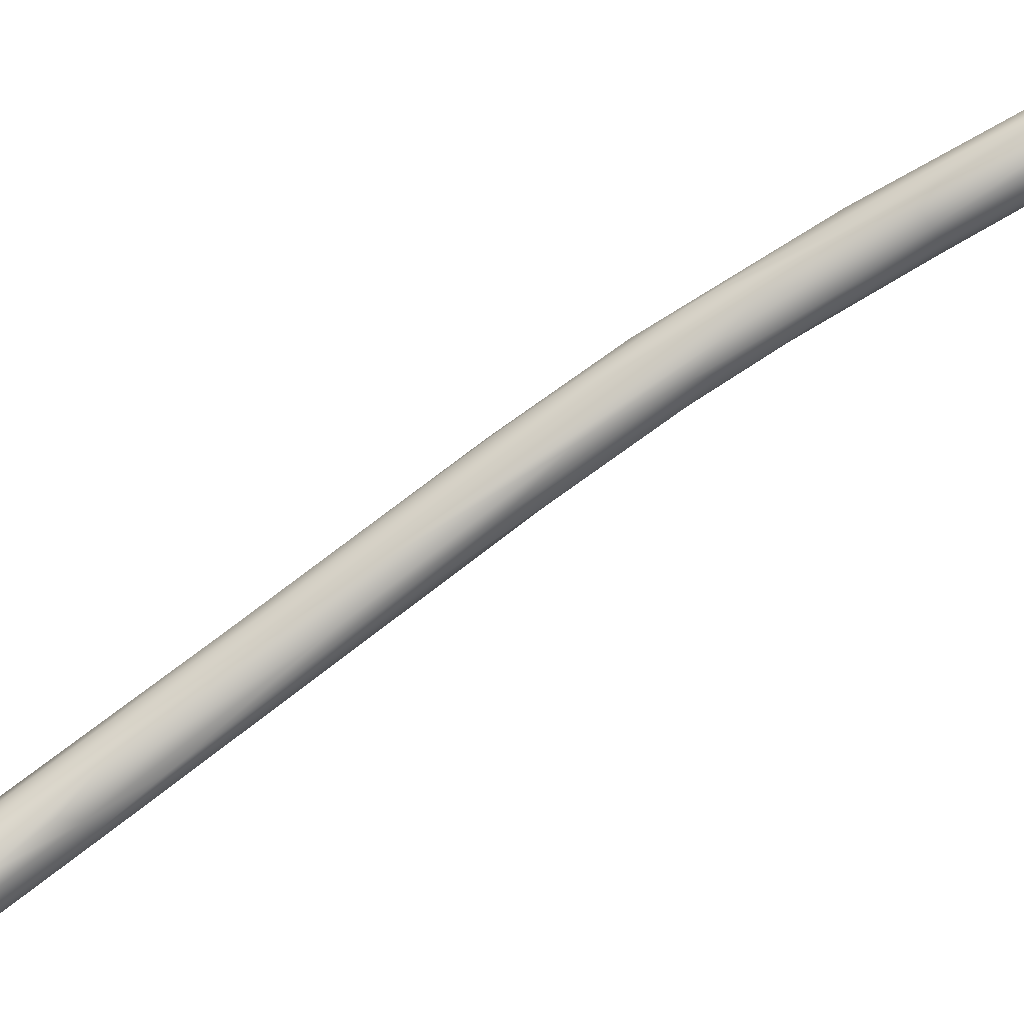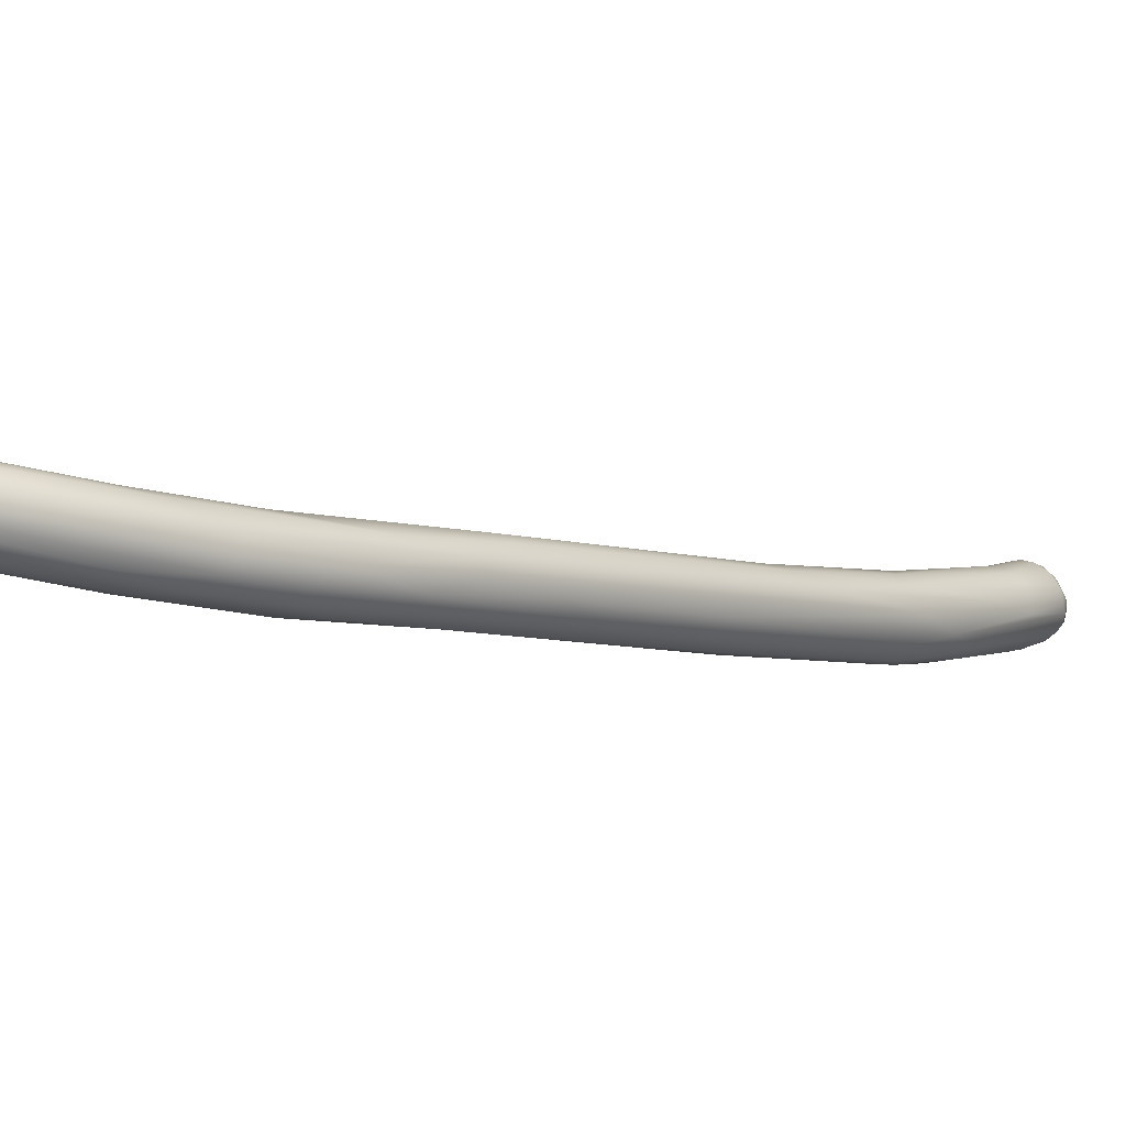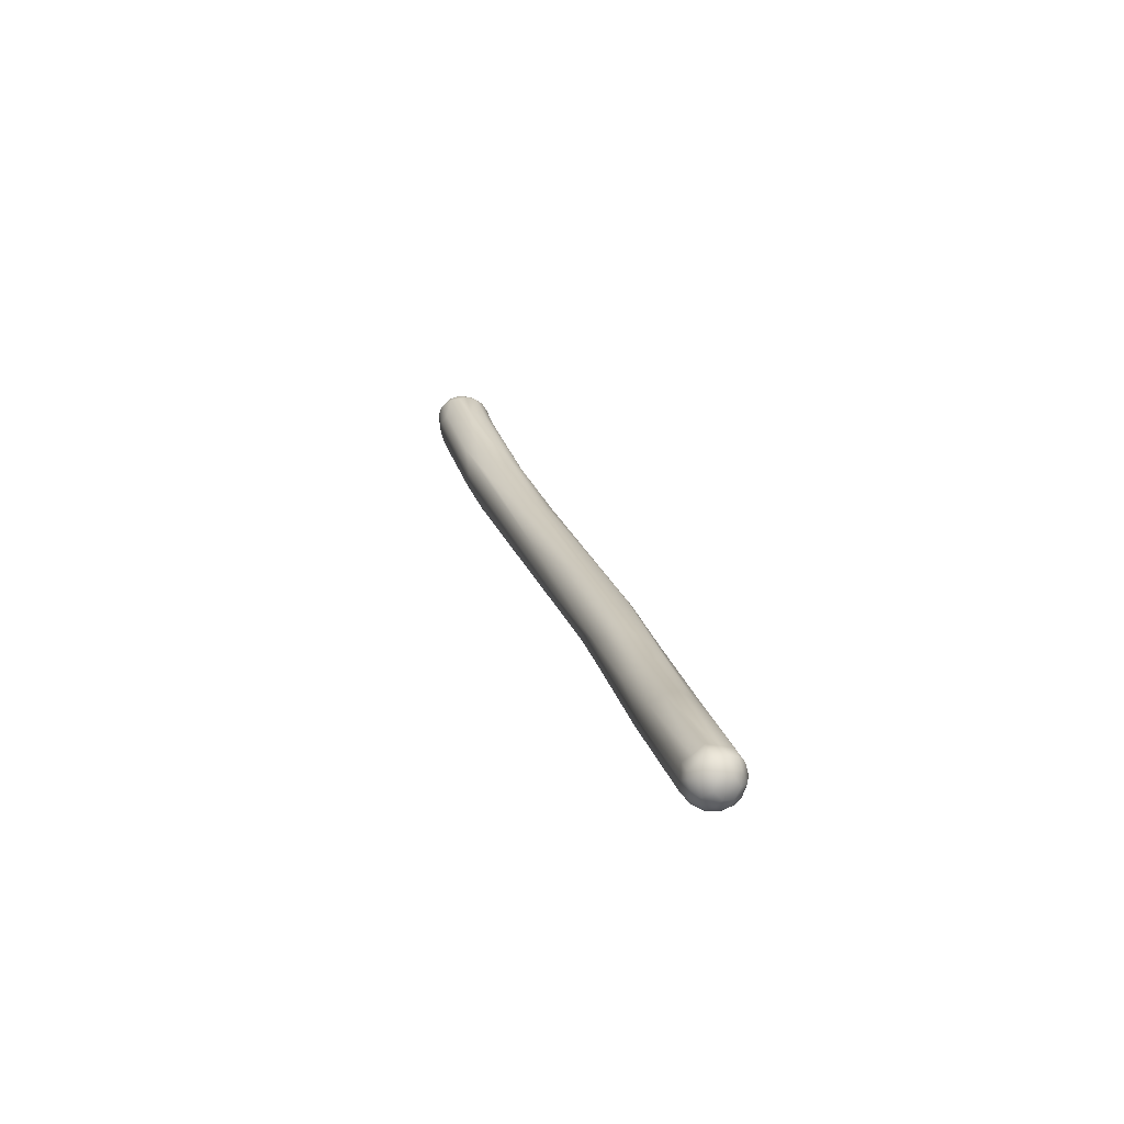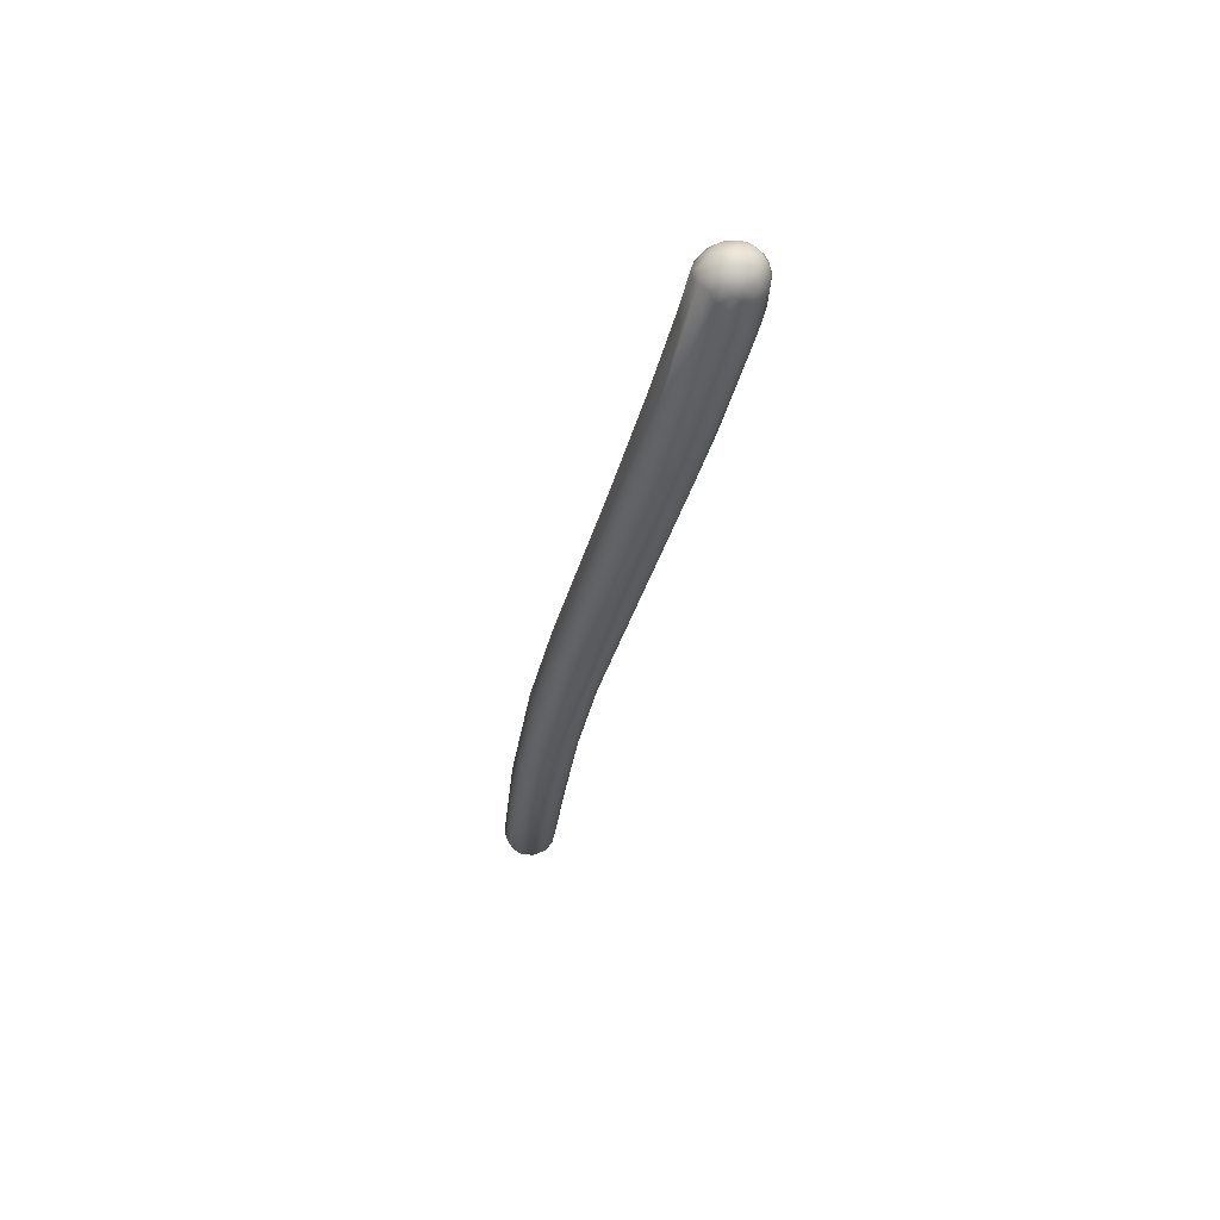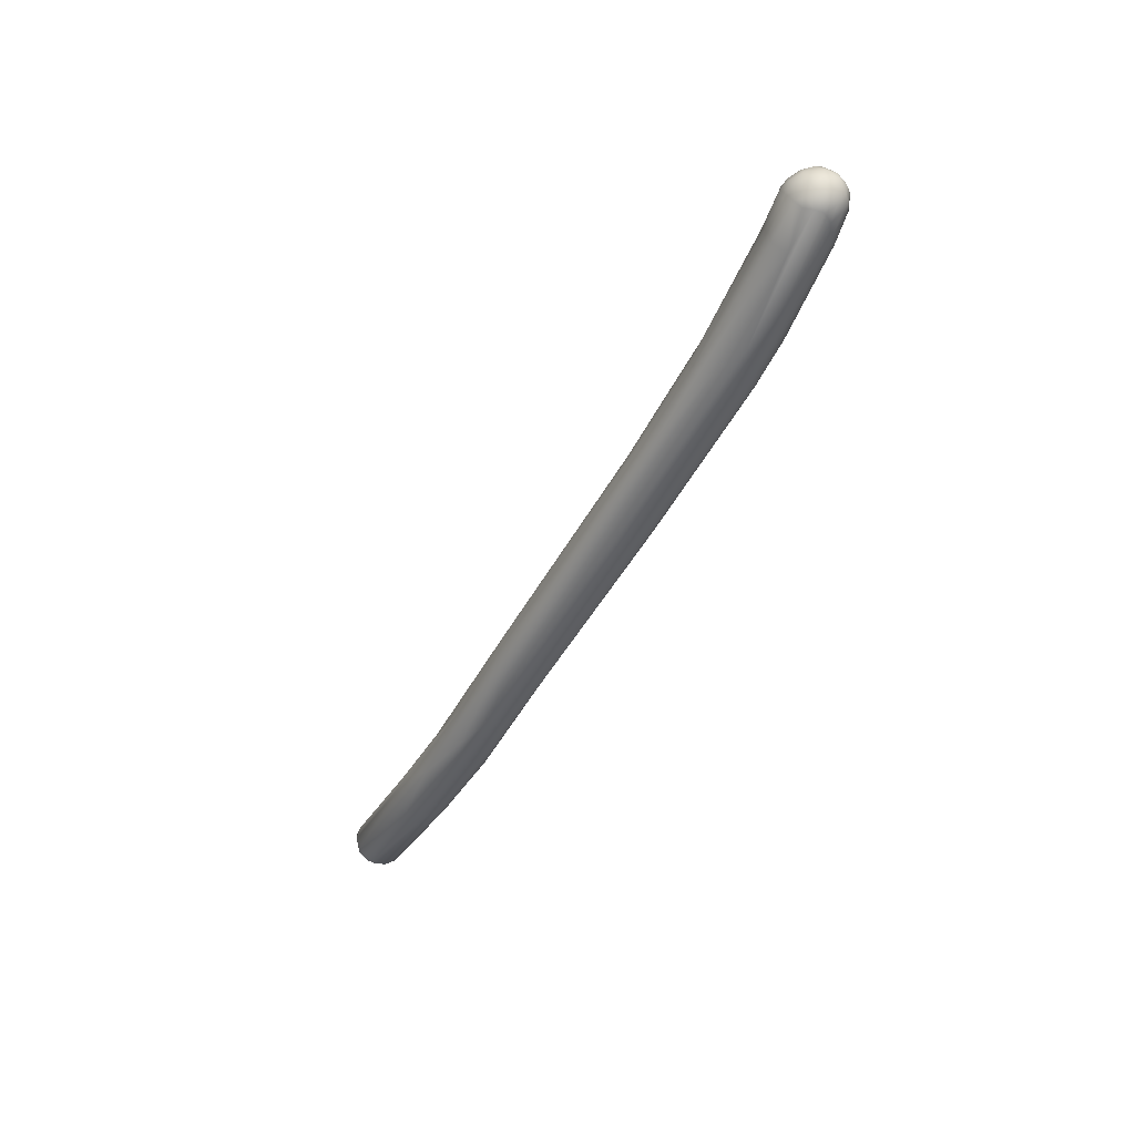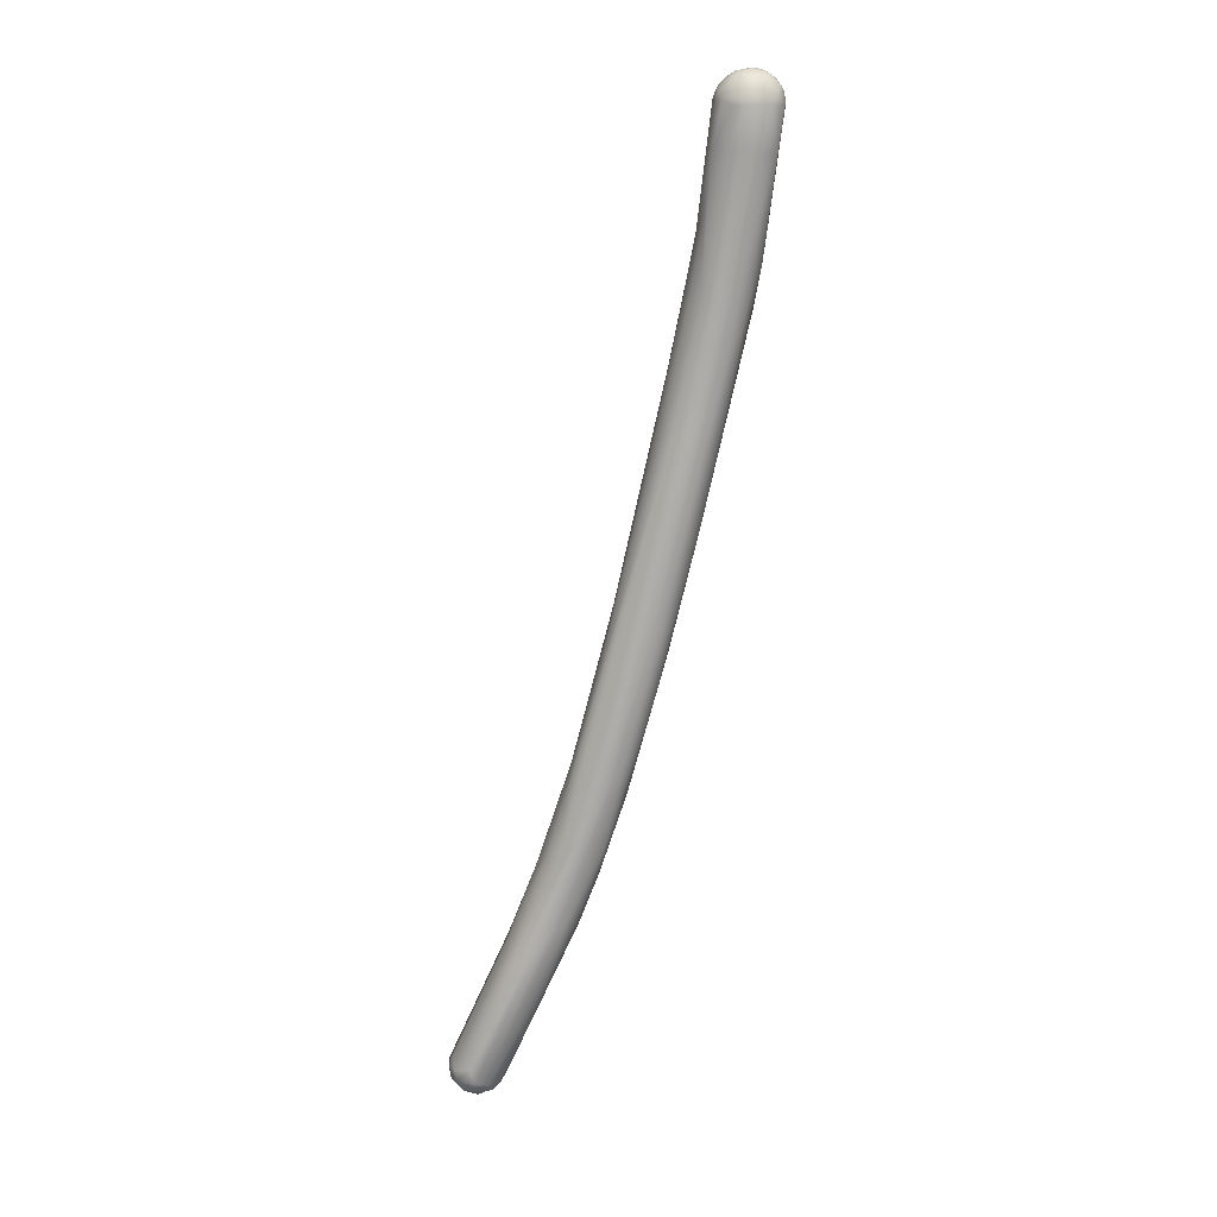
<metadata>
{"format":"obj","ext":"obj","renderer":"f3d","projection":"perspective","resolution":1024,"background":"white","views":[{"elev":39.2,"azim":-122.7,"up":"+Z"},{"elev":33.6,"azim":39.9,"up":"+Z"},{"elev":-43.1,"azim":-52.1,"up":"+Y"},{"elev":31.5,"azim":136.4,"up":"+Y"},{"elev":31.1,"azim":91.9,"up":"+Y"},{"elev":38.1,"azim":12.8,"up":"+Y"}]}
</metadata>
<code>
o FJ1341.obj_grp1.085
v -0.1214 -0.6641 7.227
v -0.121 -0.6648 7.227
v -0.1207 -0.6643 7.226
v -0.1204 -0.6654 7.227
v -0.1208 -0.6653 7.228
v -0.1211 -0.6646 7.229
v -0.1215 -0.6637 7.228
v -0.1203 -0.6652 7.23
v -0.1197 -0.6661 7.227
v -0.1196 -0.6661 7.229
v -0.1208 -0.6639 7.23
v -0.1211 -0.6626 7.226
v -0.1165 -0.6497 7.22
v -0.1192 -0.6639 7.225
v -0.1156 -0.6504 7.218
v -0.1215 -0.6628 7.228
v -0.1212 -0.6627 7.229
v -0.1209 -0.6616 7.229
v -0.1203 -0.662 7.23
v -0.1199 -0.6631 7.231
v -0.116 -0.6488 7.221
v -0.119 -0.6662 7.227
v -0.118 -0.6662 7.227
v -0.1181 -0.6665 7.228
v -0.1183 -0.6663 7.229
v -0.1173 -0.666 7.229
v -0.1192 -0.6655 7.226
v -0.1129 -0.648 7.216
v -0.1182 -0.6651 7.225
v -0.1137 -0.6536 7.219
v -0.1192 -0.6647 7.231
v -0.1192 -0.6655 7.23
v -0.1184 -0.6639 7.231
v -0.1176 -0.6652 7.23
v -0.1184 -0.6613 7.231
v -0.1188 -0.6627 7.231
v -0.1146 -0.6504 7.224
v -0.1124 -0.6483 7.223
v -0.1149 -0.6484 7.223
v -0.117 -0.6661 7.227
v -0.1168 -0.666 7.229
v -0.1127 -0.6536 7.219
v -0.1171 -0.6656 7.226
v -0.116 -0.6654 7.227
v -0.1157 -0.6651 7.228
v -0.1168 -0.6643 7.231
v -0.1162 -0.665 7.229
v -0.1157 -0.6639 7.23
v -0.1177 -0.6627 7.231
v -0.1164 -0.6632 7.231
v -0.1095 -0.6456 7.221
v -0.1102 -0.6512 7.219
v -0.1149 -0.6633 7.228
v -0.1111 -0.654 7.221
v -0.1116 -0.6529 7.219
v -0.1117 -0.6542 7.224
v -0.112 -0.639 7.212
v -0.1093 -0.6341 7.208
v -0.1126 -0.6398 7.218
v -0.1134 -0.6414 7.214
v -0.114 -0.6418 7.217
v -0.1091 -0.6434 7.213
v -0.1114 -0.6412 7.219
v -0.1073 -0.6335 7.215
v -0.1117 -0.6336 7.211
v -0.1108 -0.6318 7.209
v -0.111 -0.6304 7.211
v -0.1112 -0.6335 7.214
v -0.1087 -0.6477 7.219
v -0.1087 -0.6464 7.22
v -0.1101 -0.6435 7.213
v -0.1109 -0.6368 7.217
v -0.1082 -0.6262 7.205
v -0.109 -0.6214 7.208
v -0.1084 -0.6153 7.203
v -0.1073 -0.642 7.214
v -0.1068 -0.6408 7.216
v -0.1074 -0.6404 7.212
v -0.1066 -0.6388 7.216
v -0.1065 -0.6267 7.204
v -0.107 -0.6246 7.211
v -0.1039 -0.5986 7.197
v -0.1079 -0.6191 7.201
v -0.1074 -0.609 7.198
v -0.1062 -0.6013 7.196
v -0.1071 -0.6426 7.216
v -0.1056 -0.6357 7.211
v -0.1049 -0.6338 7.212
v -0.1051 -0.6289 7.212
v -0.1028 -0.6203 7.203
v -0.1056 -0.6242 7.211
v -0.1039 -0.585 7.184
v -0.1047 -0.5873 7.187
v -0.1042 -0.6287 7.211
v -0.1022 -0.6198 7.204
v -0.1028 -0.6232 7.207
v -0.1035 -0.6172 7.206
v -0.1019 -0.5976 7.196
v -0.1049 -0.5982 7.196
v -0.1026 -0.5912 7.185
v -0.1038 -0.5871 7.19
v -0.1041 -0.5805 7.184
v -0.1039 -0.58 7.185
v -0.103 -0.5782 7.186
v -0.1027 -0.6174 7.206
v -0.102 -0.6165 7.204
v -0.1022 -0.6065 7.194
v -0.1013 -0.6068 7.194
v -0.1026 -0.6015 7.191
v -0.09983 -0.5947 7.194
v -0.101 -0.5853 7.19
v -0.1023 -0.584 7.189
v -0.1027 -0.5849 7.183
v -0.1025 -0.5707 7.177
v -0.1032 -0.5706 7.178
v -0.1037 -0.5706 7.179
v -0.1017 -0.573 7.177
v -0.1029 -0.5717 7.183
v -0.1027 -0.5678 7.177
v -0.1035 -0.5676 7.178
v -0.1035 -0.5675 7.18
v -0.1029 -0.5669 7.177
v -0.1017 -0.5675 7.176
v -0.1018 -0.5664 7.177
v -0.1031 -0.5665 7.179
v -0.1027 -0.5662 7.178
v -0.1031 -0.5676 7.181
v -0.1028 -0.5665 7.18
v -0.1023 -0.5669 7.181
v -0.1019 -0.5653 7.179
v -0.1016 -0.5652 7.178
v -0.1018 -0.5656 7.18
v -0.1002 -0.6076 7.198
v -0.1001 -0.6057 7.195
v -0.09772 -0.5857 7.188
v -0.09917 -0.5877 7.184
v -0.09849 -0.5887 7.185
v -0.09968 -0.5859 7.19
v -0.1002 -0.5883 7.184
v -0.101 -0.5832 7.181
v -0.09963 -0.5828 7.181
v -0.101 -0.5714 7.184
v -0.09941 -0.5708 7.184
v -0.1003 -0.5738 7.177
v -0.1009 -0.5687 7.176
v -0.09959 -0.5688 7.176
v -0.09993 -0.5672 7.176
v -0.1007 -0.5663 7.176
v -0.1011 -0.5671 7.182
v -0.1011 -0.5663 7.182
v -0.1 -0.5669 7.182
v -0.1015 -0.5656 7.177
v -0.1001 -0.5653 7.177
v -0.101 -0.5649 7.179
v -0.09994 -0.5648 7.178
v -0.09907 -0.5654 7.177
v -0.1005 -0.5651 7.18
v -0.09964 -0.5651 7.18
v -0.09966 -0.5659 7.182
v -0.09749 -0.5875 7.186
v -0.09729 -0.576 7.184
v -0.09775 -0.5843 7.183
v -0.09874 -0.5721 7.177
v -0.09786 -0.5792 7.181
v -0.09766 -0.5715 7.183
v -0.09759 -0.5717 7.177
v -0.09836 -0.5711 7.183
v -0.09817 -0.5686 7.176
v -0.09849 -0.5668 7.182
v -0.09967 -0.5663 7.176
v -0.09831 -0.5675 7.176
v -0.09824 -0.5667 7.176
v -0.09766 -0.5659 7.177
v -0.09868 -0.5649 7.178
v -0.09811 -0.5654 7.18
v -0.09794 -0.5653 7.178
v -0.09843 -0.5659 7.181
v -0.09695 -0.5829 7.185
v -0.09691 -0.5793 7.182
v -0.09654 -0.5722 7.182
v -0.09669 -0.569 7.178
v -0.09627 -0.5675 7.179
v -0.09744 -0.5682 7.176
v -0.09632 -0.5679 7.178
v -0.09724 -0.5671 7.181
v -0.09704 -0.5673 7.177
v -0.09674 -0.5668 7.178
v -0.09695 -0.5661 7.179
v -0.09692 -0.5665 7.18
v -0.09662 -0.5675 7.18
f 3 2 1
f 2 3 4
f 1 5 6
f 1 6 7
f 1 2 5
f 5 2 4
f 5 8 6
f 4 9 5
f 5 9 10
f 8 5 10
f 6 11 7
f 8 11 6
f 3 1 12
f 14 3 15
f 1 7 16
f 1 16 12
f 7 17 16
f 17 18 16
f 7 11 17
f 11 20 17
f 19 17 20
f 19 18 17
f 18 19 21
f 27 23 22
f 22 24 9
f 9 24 10
f 24 22 23
f 24 25 10
f 27 4 3
f 27 3 14
f 4 27 9
f 9 27 22
f 23 27 29
f 29 27 14
f 30 29 14
f 11 8 31
f 32 8 10
f 31 8 32
f 25 32 10
f 32 34 31
f 34 33 31
f 14 15 28
f 31 20 11
f 20 35 19
f 36 35 20
f 31 33 20
f 20 33 36
f 33 49 36
f 3 12 15
f 37 19 35
f 38 37 35
f 15 12 13
f 39 21 19
f 19 37 39
f 16 18 21
f 13 12 16
f 23 40 24
f 24 26 25
f 24 41 26
f 40 41 24
f 30 42 29
f 43 29 42
f 23 29 43
f 23 43 40
f 43 44 40
f 41 40 44
f 45 41 44
f 32 25 34
f 25 26 34
f 34 46 33
f 34 26 46
f 41 47 26
f 47 46 26
f 47 41 45
f 50 46 48
f 49 33 46
f 49 35 36
f 46 50 49
f 49 38 35
f 50 38 49
f 16 21 13
f 44 54 45
f 45 54 53
f 47 45 48
f 45 53 48
f 46 47 48
f 50 48 56
f 48 53 56
f 55 44 43
f 42 55 43
f 30 14 28
f 28 15 58
f 21 39 59
f 13 60 15
f 61 13 21
f 60 13 61
f 44 52 54
f 55 52 44
f 42 62 55
f 56 51 50
f 64 63 37
f 38 64 37
f 58 15 57
f 63 39 37
f 21 59 61
f 60 61 65
f 60 57 15
f 57 60 66
f 60 65 66
f 61 68 67
f 61 59 68
f 53 54 69
f 53 69 56
f 50 51 38
f 28 71 30
f 42 30 71
f 51 64 38
f 59 63 72
f 59 39 63
f 59 72 68
f 58 57 73
f 67 65 61
f 57 66 73
f 74 67 68
f 65 75 66
f 54 52 69
f 51 56 70
f 56 69 70
f 52 76 69
f 86 77 69
f 69 77 70
f 62 42 71
f 62 78 55
f 78 76 52
f 78 52 55
f 79 51 70
f 71 28 58
f 71 80 62
f 63 81 72
f 82 68 72
f 74 68 82
f 66 83 73
f 65 67 75
f 84 83 66
f 84 66 75
f 67 74 75
f 76 86 69
f 77 79 70
f 76 87 86
f 86 88 77
f 76 78 87
f 86 87 88
f 51 89 64
f 79 89 51
f 64 81 63
f 80 71 58
f 58 73 80
f 64 91 81
f 82 72 81
f 74 85 75
f 83 84 92
f 75 85 93
f 78 90 87
f 77 88 79
f 79 88 94
f 79 94 89
f 95 87 90
f 91 64 89
f 78 62 80
f 98 82 81
f 91 98 81
f 74 82 99
f 100 73 83
f 85 74 99
f 99 101 85
f 84 75 93
f 84 93 102
f 84 102 92
f 101 103 85
f 85 103 93
f 103 101 104
f 93 103 102
f 95 88 87
f 88 95 96
f 88 96 94
f 94 105 89
f 106 105 94
f 96 106 94
f 91 89 97
f 80 107 78
f 78 108 90
f 89 105 97
f 78 107 108
f 107 80 109
f 110 98 97
f 98 91 97
f 80 73 100
f 80 100 109
f 82 98 111
f 112 99 82
f 111 112 82
f 92 113 83
f 100 83 113
f 101 99 112
f 92 114 113
f 101 112 104
f 115 92 116
f 115 114 92
f 116 92 102
f 113 114 117
f 103 104 118
f 120 116 121
f 120 115 116
f 115 119 114
f 120 119 115
f 102 121 116
f 102 103 121
f 119 124 123
f 119 122 124
f 126 122 120
f 120 125 126
f 122 119 120
f 125 120 121
f 103 118 121
f 118 127 121
f 128 121 127
f 121 128 125
f 128 127 129
f 118 129 127
f 126 125 131
f 152 126 131
f 131 125 130
f 125 128 130
f 95 133 96
f 95 134 133
f 90 134 95
f 90 108 134
f 96 133 106
f 97 105 110
f 135 106 133
f 135 105 106
f 110 105 135
f 136 108 107
f 108 136 137
f 110 138 98
f 98 138 111
f 107 109 139
f 139 100 140
f 109 100 139
f 140 100 113
f 139 140 141
f 111 142 112
f 142 111 143
f 118 104 112
f 140 113 117
f 140 117 144
f 142 118 112
f 117 114 145
f 144 117 145
f 146 144 145
f 145 114 123
f 123 114 119
f 148 123 124
f 147 123 148
f 147 145 123
f 145 147 146
f 129 118 149
f 149 150 129
f 149 118 142
f 149 142 151
f 149 151 150
f 124 122 126
f 152 148 124
f 153 148 152
f 124 126 152
f 154 131 130
f 153 152 131
f 155 153 131
f 155 131 154
f 155 156 153
f 128 129 132
f 130 128 132
f 132 154 130
f 158 157 159
f 154 132 157
f 132 129 150
f 132 150 157
f 157 150 159
f 159 150 151
f 108 137 134
f 134 160 133
f 161 110 135
f 134 137 160
f 136 107 139
f 110 161 138
f 136 139 141
f 162 137 136
f 141 163 164
f 141 164 136
f 164 162 136
f 138 143 111
f 165 138 161
f 140 144 141
f 163 141 144
f 166 164 163
f 143 138 167
f 165 167 138
f 144 146 163
f 168 163 146
f 143 151 142
f 167 169 143
f 170 147 148
f 146 171 168
f 147 171 146
f 171 147 172
f 147 170 172
f 151 169 159
f 169 151 143
f 170 148 153
f 156 170 153
f 156 172 170
f 156 173 172
f 155 154 158
f 154 157 158
f 174 156 155
f 155 158 174
f 173 156 176
f 174 176 156
f 174 158 175
f 177 175 158
f 158 159 177
f 159 169 177
f 133 160 178
f 160 137 162
f 162 179 160
f 178 160 179
f 133 178 135
f 135 180 161
f 135 178 180
f 164 179 162
f 166 181 164
f 179 164 181
f 178 182 180
f 178 179 182
f 161 180 165
f 168 166 163
f 183 181 166
f 179 181 184
f 185 165 180
f 166 168 183
f 179 184 182
f 167 165 185
f 171 183 168
f 183 171 186
f 171 172 186
f 172 173 186
f 186 173 187
f 186 181 183
f 186 187 184
f 186 184 181
f 187 182 184
f 182 187 188
f 189 185 190
f 190 185 180
f 180 182 190
f 182 189 190
f 189 182 188
f 185 177 169
f 167 185 169
f 176 174 175
f 176 188 173
f 176 175 188
f 187 173 188
f 177 185 175
f 175 185 189
f 189 188 175

</code>
